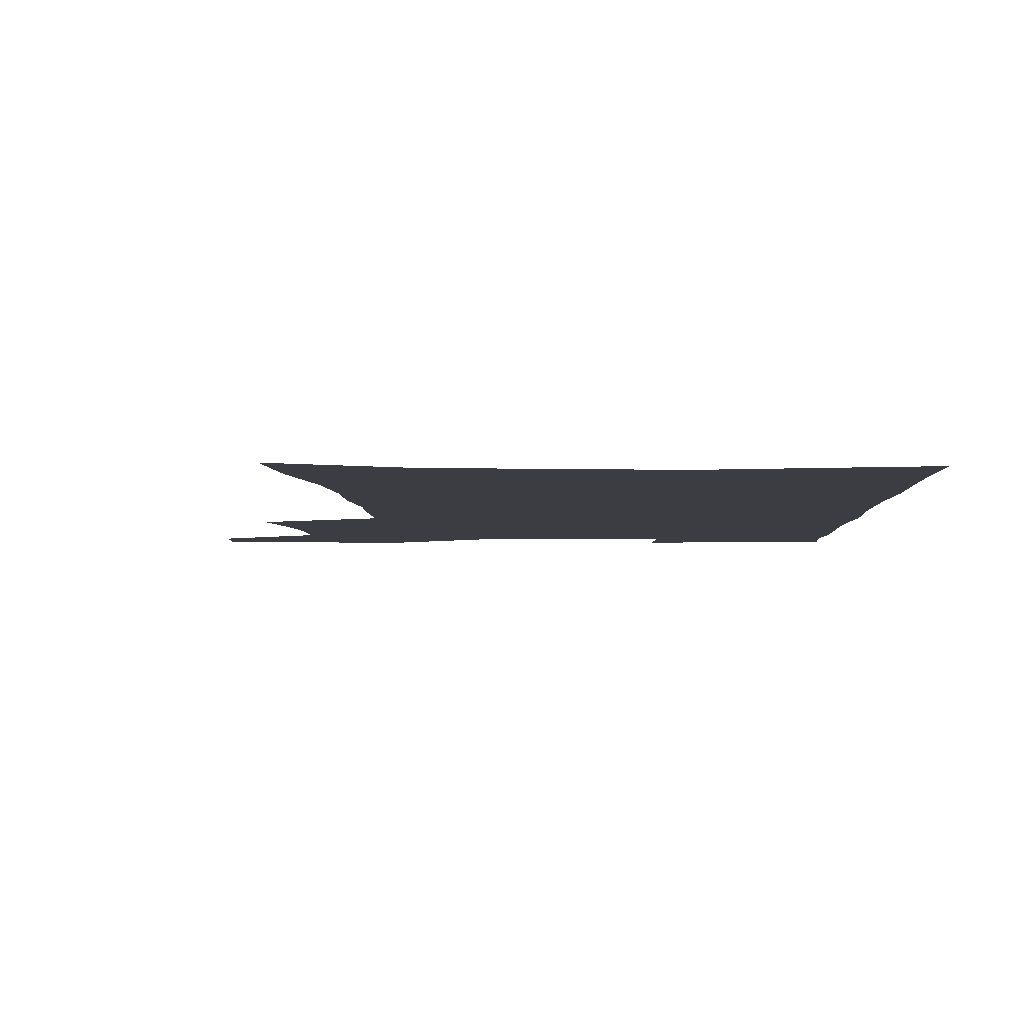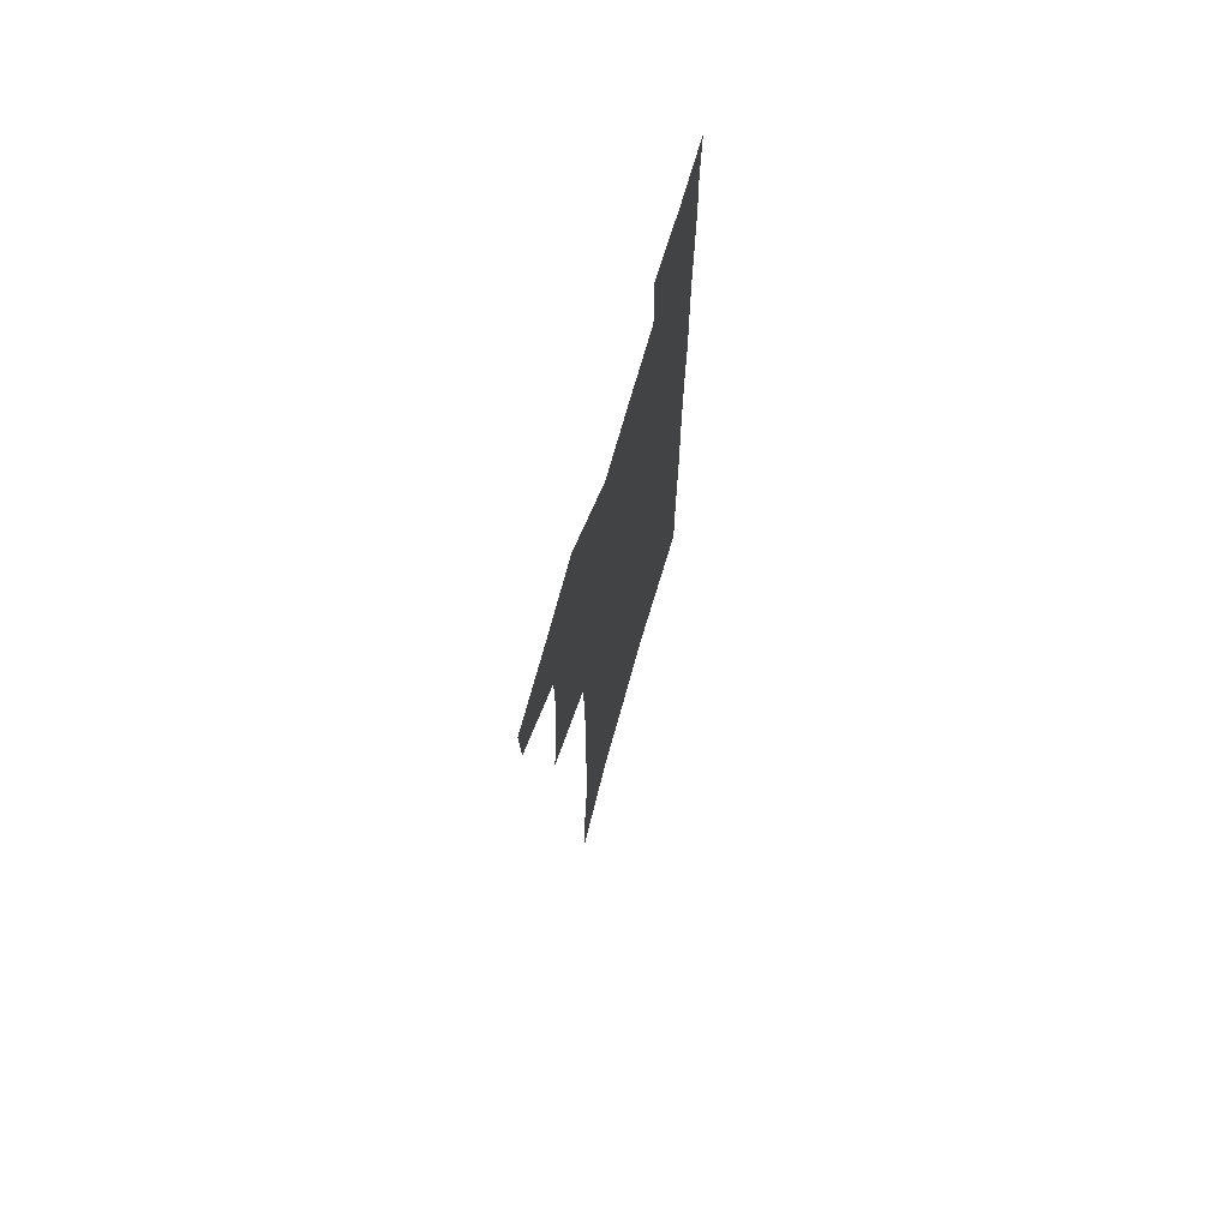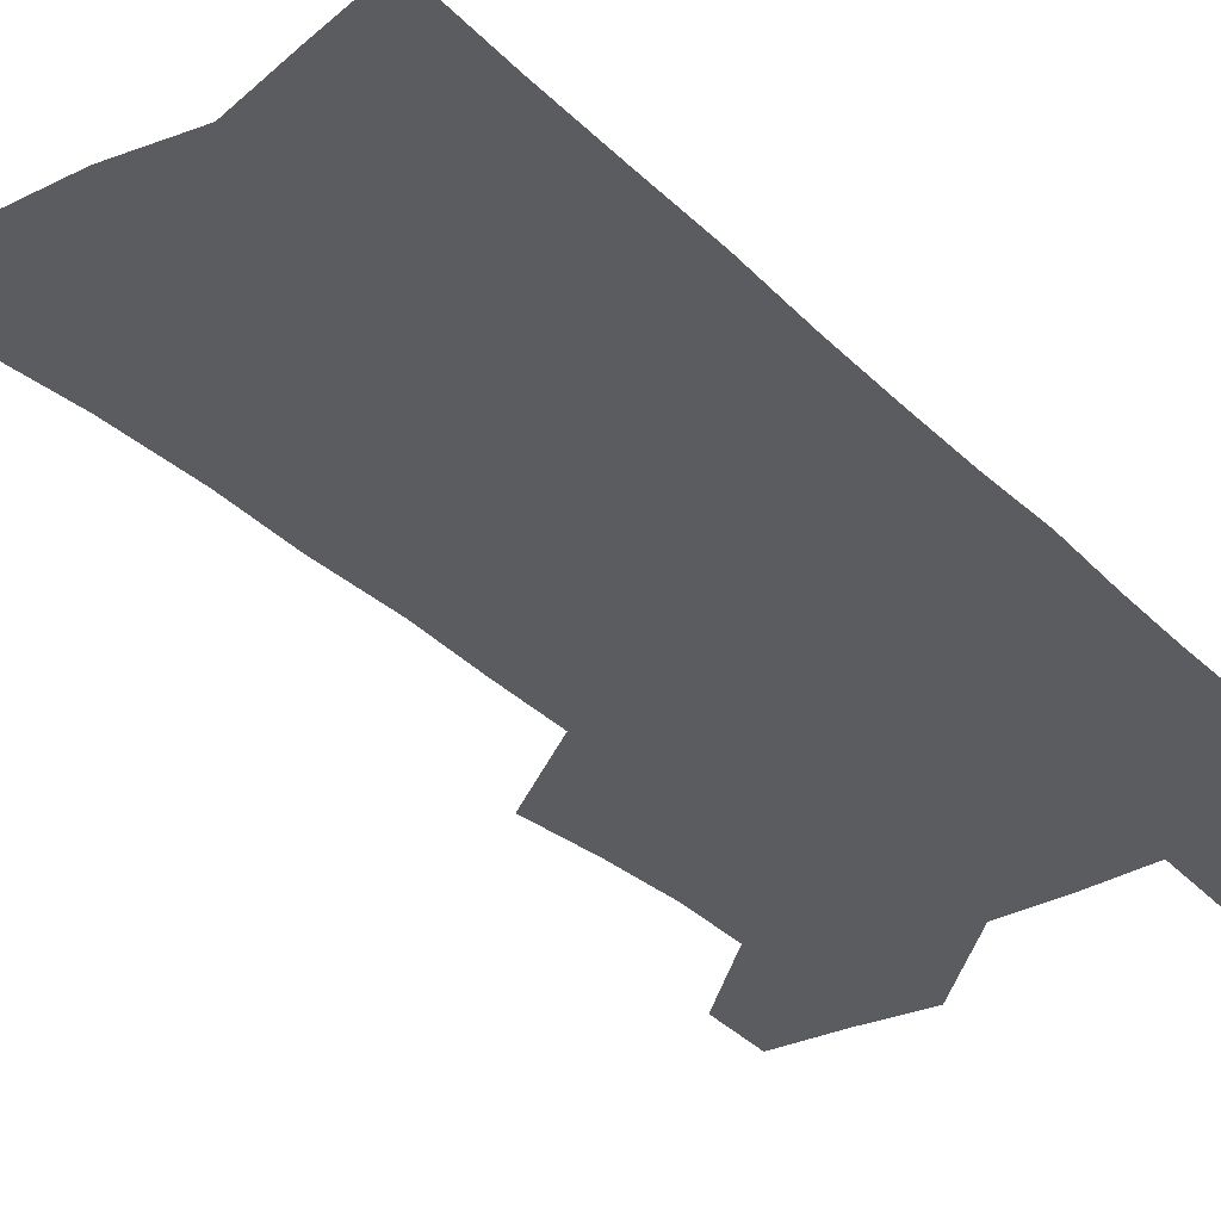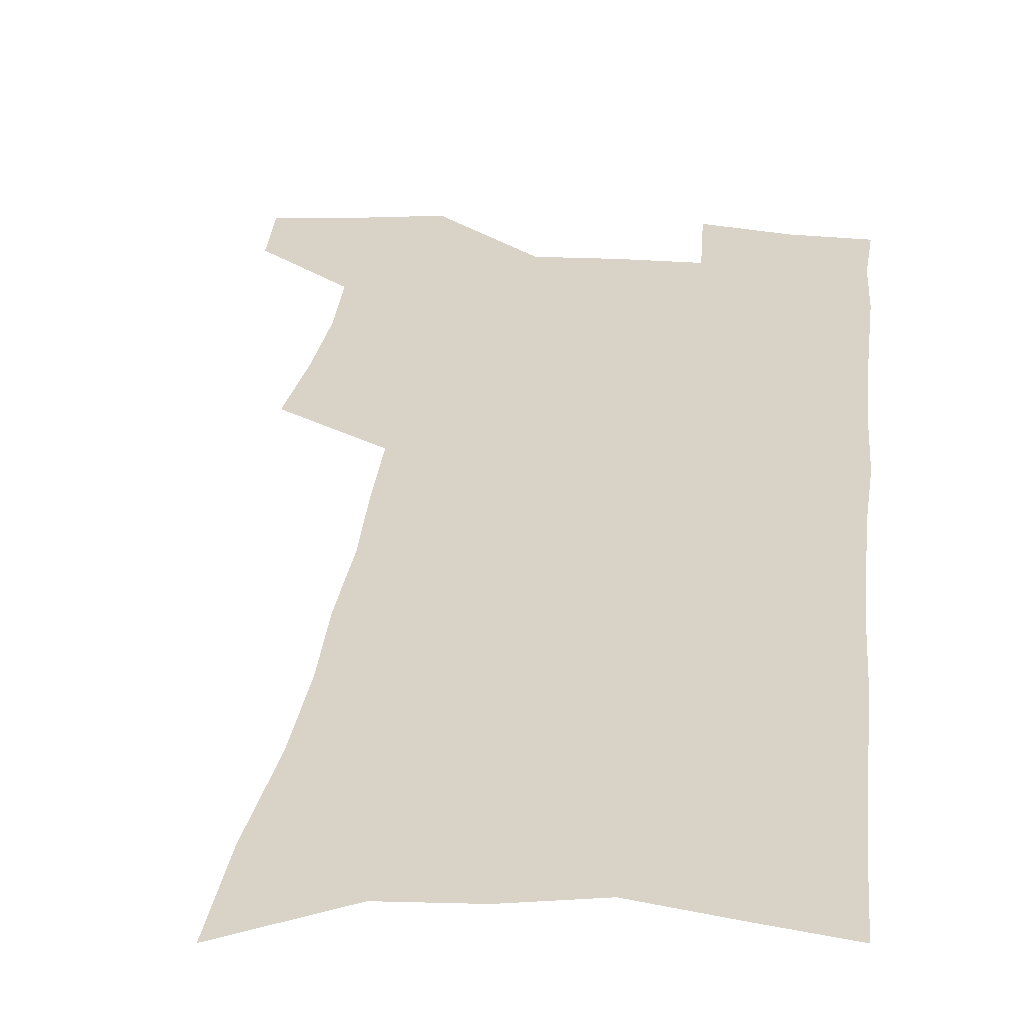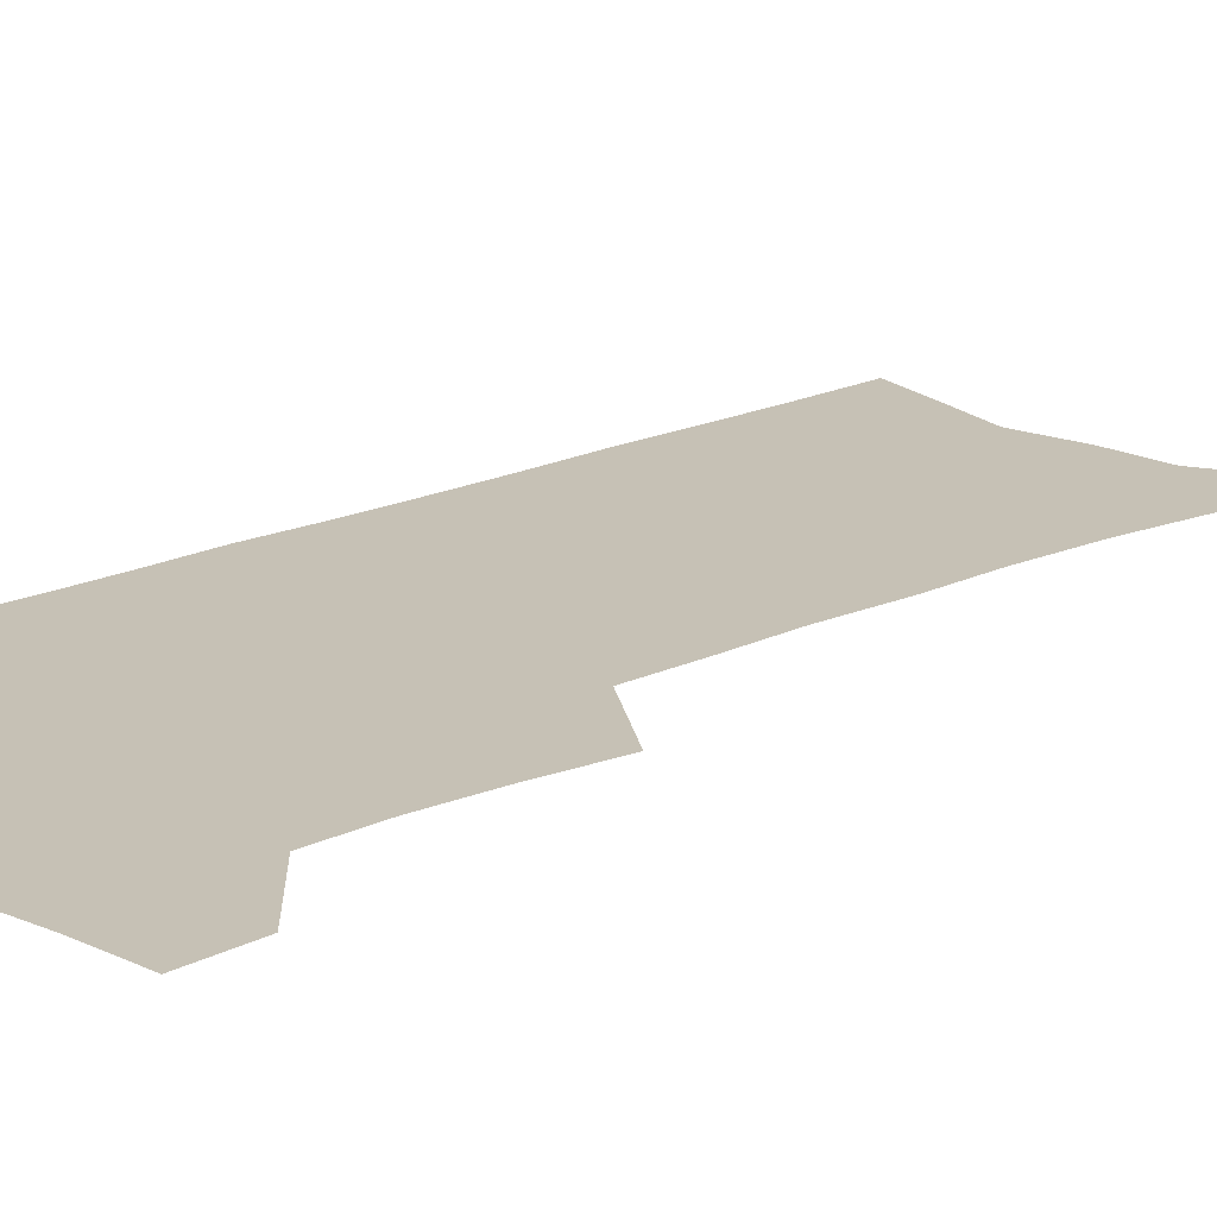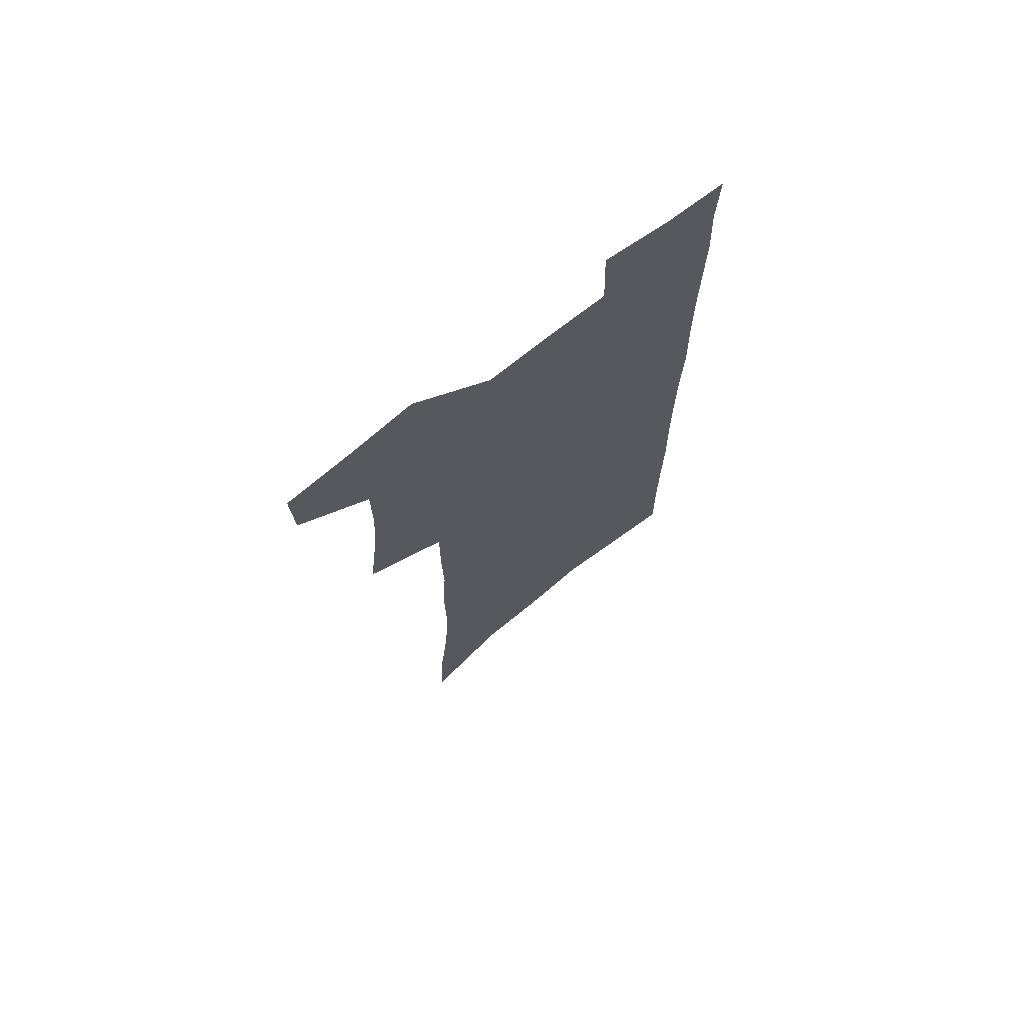
<metadata>
{"format":"obj","ext":"obj","renderer":"f3d","projection":"perspective","resolution":1024,"background":"white","views":[{"elev":-2.9,"azim":1.4,"up":"+Z"},{"elev":73.5,"azim":-73.9,"up":"+Y"},{"elev":-34.3,"azim":37.6,"up":"+Z"},{"elev":28.1,"azim":5.8,"up":"+Z"},{"elev":18.7,"azim":-132.1,"up":"+Z"},{"elev":72.0,"azim":-38.3,"up":"+Y"}]}
</metadata>
<code>
v 486.2 531.9 0
v 485.2 559.5 0
v 510.8 415.4 0
v 514.7 447.5 0
v 516.9 477.4 0
v 516.6 505.5 0
v 517.9 533.3 0
v 513.2 562.7 0
v 536.3 145.8 0
v 538.3 185.7 0
v 542.8 227.7 0
v 544.5 263.8 0
v 544.2 296 0
v 545.8 330.9 0
v 545.2 361.8 0
v 545.3 392.9 0
v 546.9 423.8 0
v 547.4 452.5 0
v 548.1 480.5 0
v 549.9 507.9 0
v 546.5 535.6 0
v 540.7 567.3 0
v 572.1 165.9 0
v 574.5 206.4 0
v 575.3 242 0
v 575.3 274.7 0
v 574.2 305.2 0
v 575.6 339.3 0
v 576.2 370.6 0
v 576.6 400.1 0
v 576.2 428 0
v 577.1 456.1 0
v 576.8 482.6 0
v 576.8 509.1 0
v 575.7 535.9 0
v 600.2 167.6 0
v 602.8 215 0
v 602.9 248.3 0
v 602.4 279.4 0
v 602.9 313 0
v 602.9 343.8 0
v 603.1 373.8 0
v 603.1 402.2 0
v 603.4 430.3 0
v 603.6 457.4 0
v 603.9 483.8 0
v 603.6 509.6 0
v 602.9 536.9 0
v 628.9 173.2 0
v 629.1 214.3 0
v 629.2 248.1 0
v 628.9 282 0
v 629.1 312.2 0
v 628.9 344.6 0
v 629 373.9 0
v 629.1 402.2 0
v 629.4 430 0
v 629.6 457.2 0
v 629.8 483.6 0
v 630 509.7 0
v 630.3 536.4 0
v 629.2 569.1 0
v 657.5 166.9 0
v 656 210.4 0
v 657 242.2 0
v 655.8 278.2 0
v 655.5 310.6 0
v 655.4 341.5 0
v 655.3 371.5 0
v 655.4 400.4 0
v 655.9 428.3 0
v 656.1 455.8 0
v 656.3 482.8 0
v 656 509.4 0
v 657.2 535 0
v 658.6 563 0
v 686.8 161 0
v 686 199.5 0
v 686 234.2 0
v 686.2 267.7 0
v 685.3 301.6 0
v 685.1 333.5 0
v 685.2 364.2 0
v 686.2 393.4 0
v 685.2 423.6 0
v 685 452.4 0
v 685.3 480.1 0
v 685.7 507.4 0
v 684.4 534.9 0
v 685.5 561.3 0
f 6 7 1
f 1 7 2
f 7 8 2
f 16 17 3
f 3 17 4
f 17 18 4
f 4 18 5
f 18 19 5
f 5 19 6
f 19 20 6
f 6 20 7
f 20 21 7
f 7 21 8
f 21 22 8
f 9 23 10
f 23 24 10
f 10 24 11
f 24 25 11
f 11 25 12
f 25 26 12
f 12 26 13
f 26 27 13
f 13 27 14
f 27 28 14
f 14 28 15
f 28 29 15
f 15 29 16
f 29 30 16
f 16 30 17
f 30 31 17
f 17 31 18
f 31 32 18
f 18 32 19
f 32 33 19
f 19 33 20
f 33 34 20
f 20 34 21
f 34 35 21
f 21 35 22
f 23 36 24
f 36 37 24
f 24 37 25
f 37 38 25
f 25 38 26
f 38 39 26
f 26 39 27
f 39 40 27
f 27 40 28
f 40 41 28
f 28 41 29
f 41 42 29
f 29 42 30
f 42 43 30
f 30 43 31
f 43 44 31
f 31 44 32
f 44 45 32
f 32 45 33
f 45 46 33
f 33 46 34
f 46 47 34
f 34 47 35
f 47 48 35
f 36 49 37
f 49 50 37
f 37 50 38
f 50 51 38
f 38 51 39
f 51 52 39
f 39 52 40
f 52 53 40
f 40 53 41
f 53 54 41
f 41 54 42
f 54 55 42
f 42 55 43
f 55 56 43
f 43 56 44
f 56 57 44
f 44 57 45
f 57 58 45
f 45 58 46
f 58 59 46
f 46 59 47
f 59 60 47
f 47 60 48
f 60 61 48
f 49 63 50
f 63 64 50
f 50 64 51
f 64 65 51
f 51 65 52
f 65 66 52
f 52 66 53
f 66 67 53
f 53 67 54
f 67 68 54
f 54 68 55
f 68 69 55
f 55 69 56
f 69 70 56
f 56 70 57
f 70 71 57
f 57 71 58
f 71 72 58
f 58 72 59
f 72 73 59
f 59 73 60
f 73 74 60
f 60 74 61
f 74 75 61
f 61 75 62
f 75 76 62
f 63 77 64
f 77 78 64
f 64 78 65
f 78 79 65
f 65 79 66
f 79 80 66
f 66 80 67
f 80 81 67
f 67 81 68
f 81 82 68
f 68 82 69
f 82 83 69
f 69 83 70
f 83 84 70
f 70 84 71
f 84 85 71
f 71 85 72
f 85 86 72
f 72 86 73
f 86 87 73
f 73 87 74
f 87 88 74
f 74 88 75
f 88 89 75
f 75 89 76
f 89 90 76

</code>
